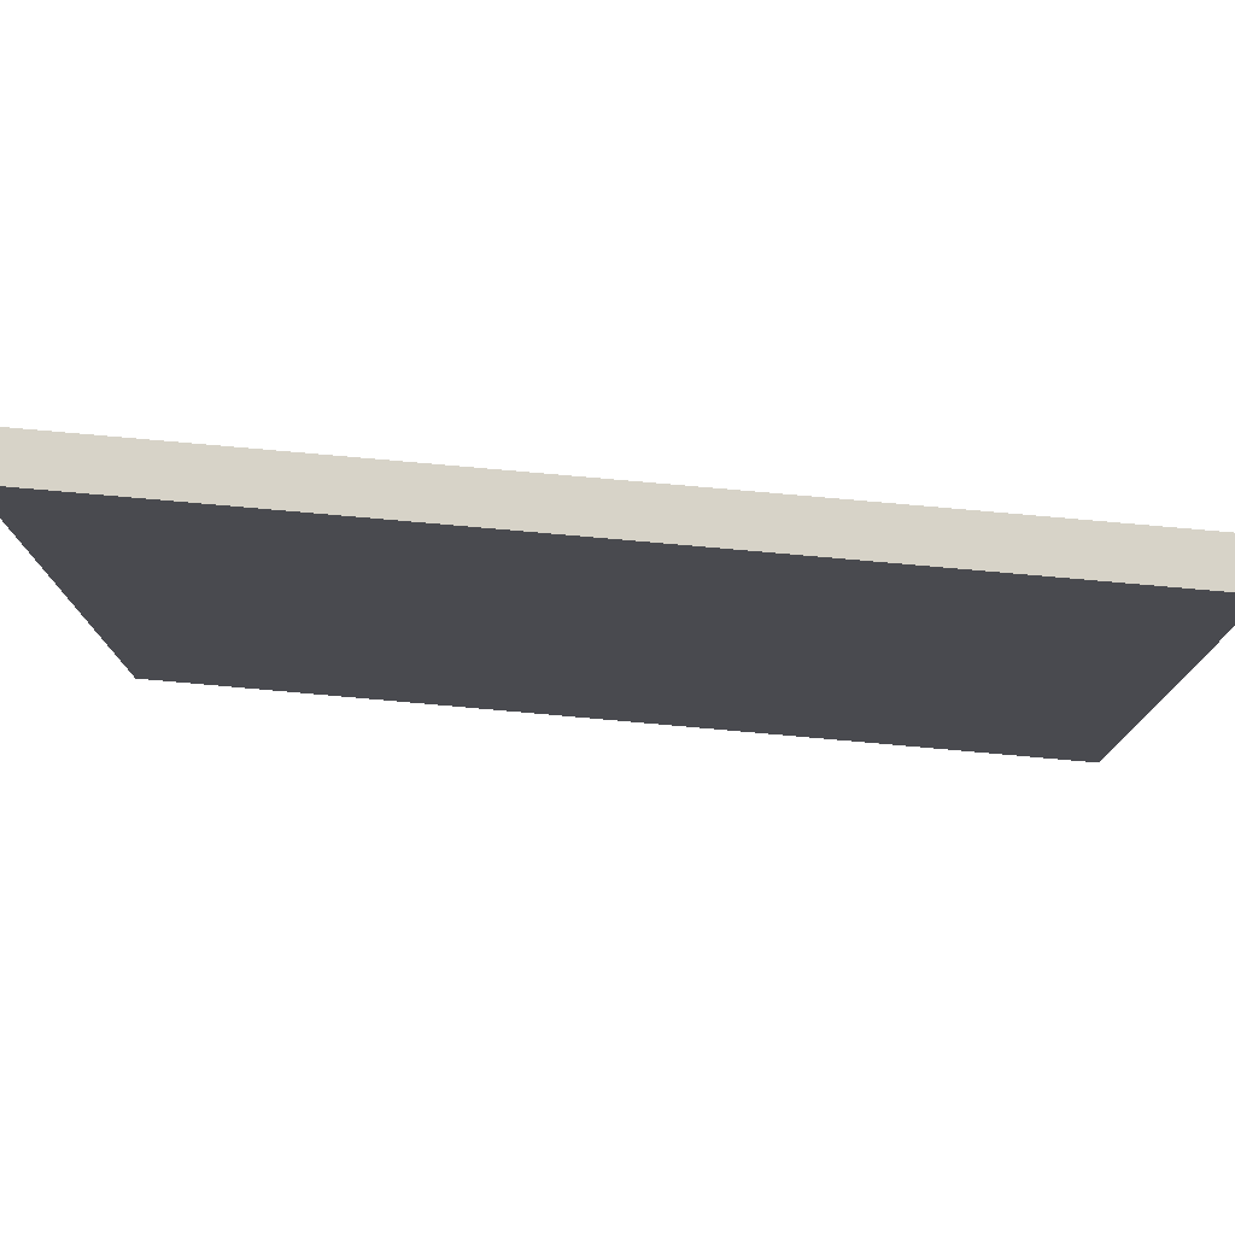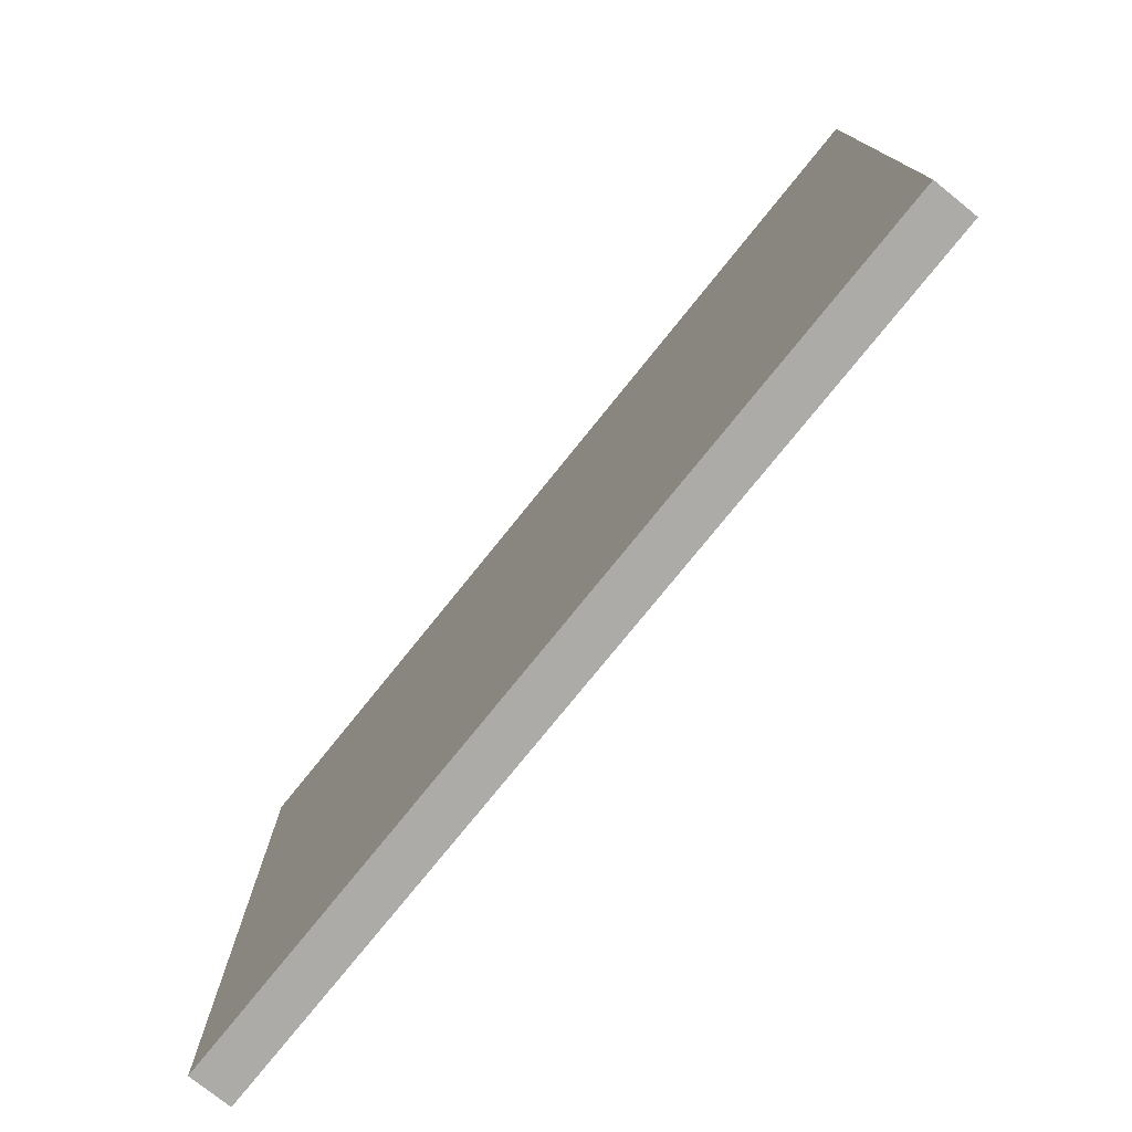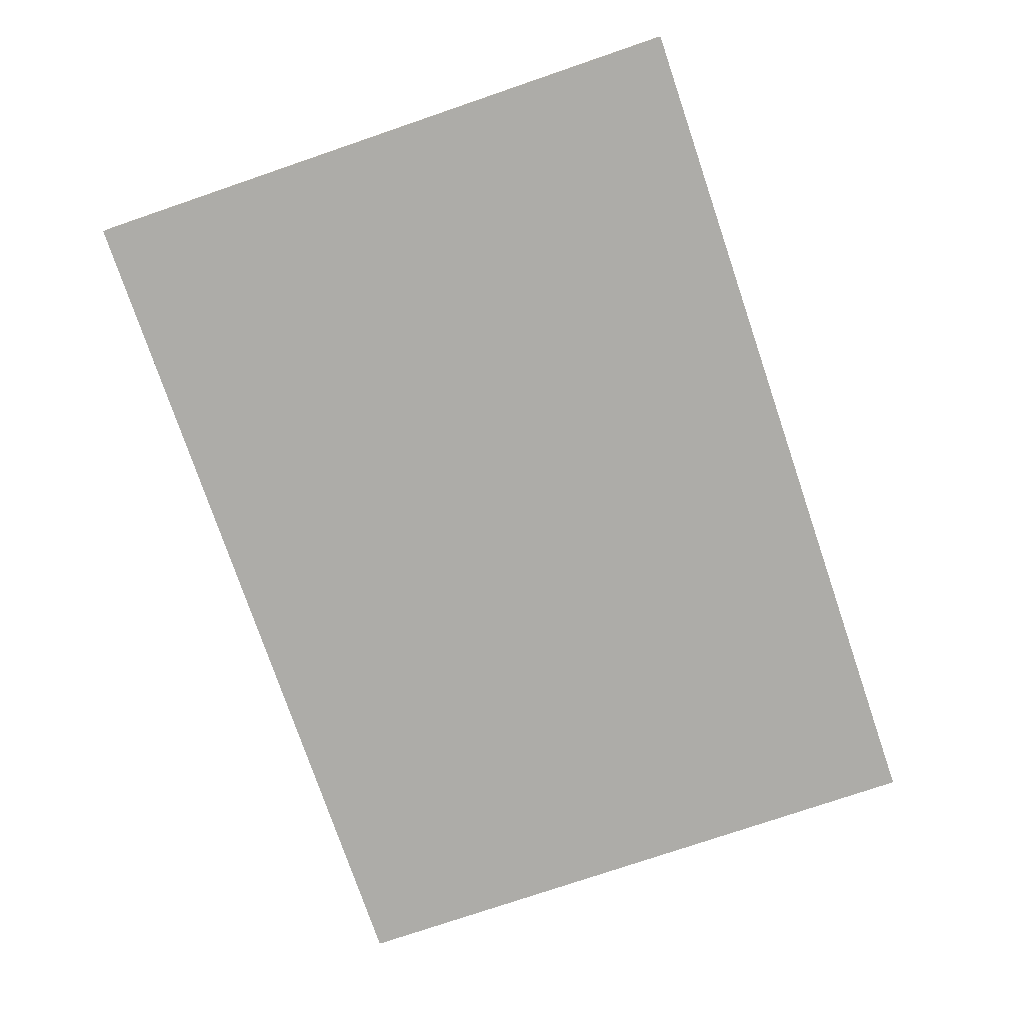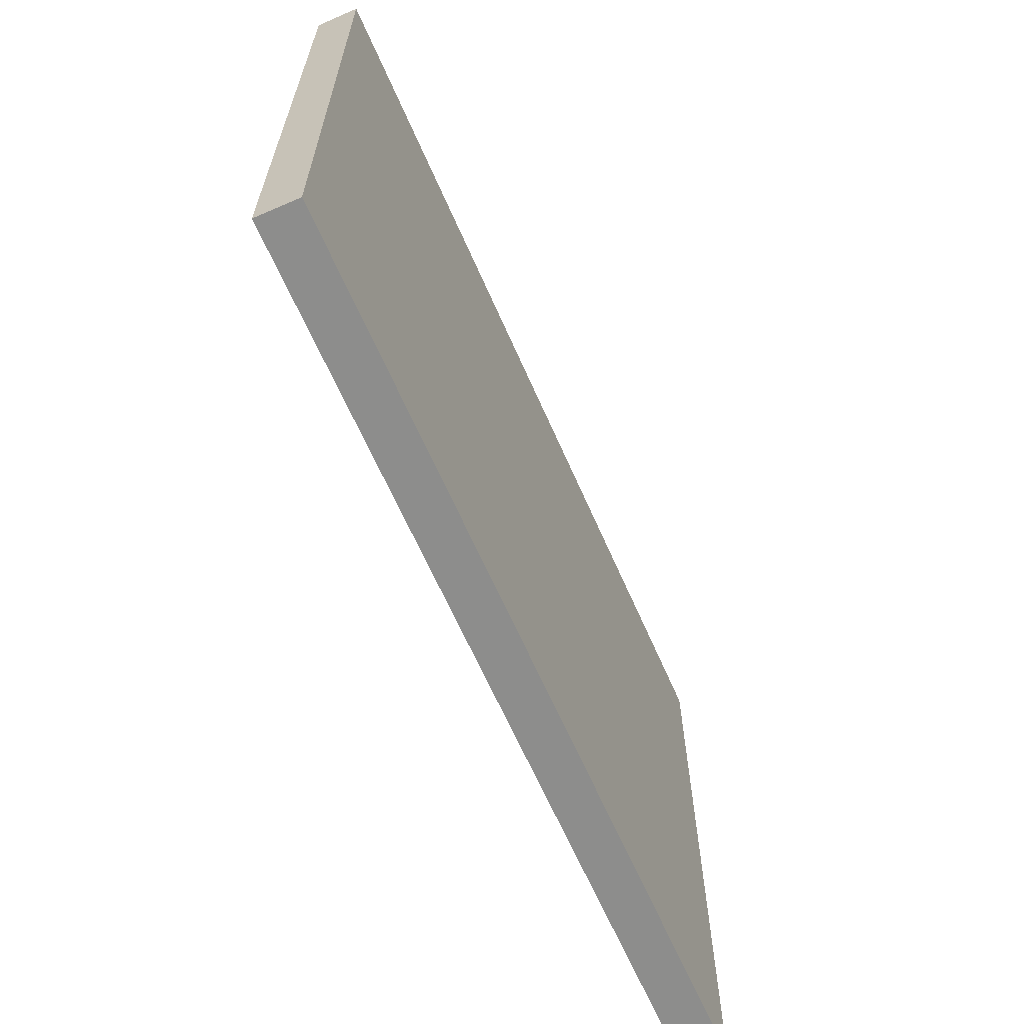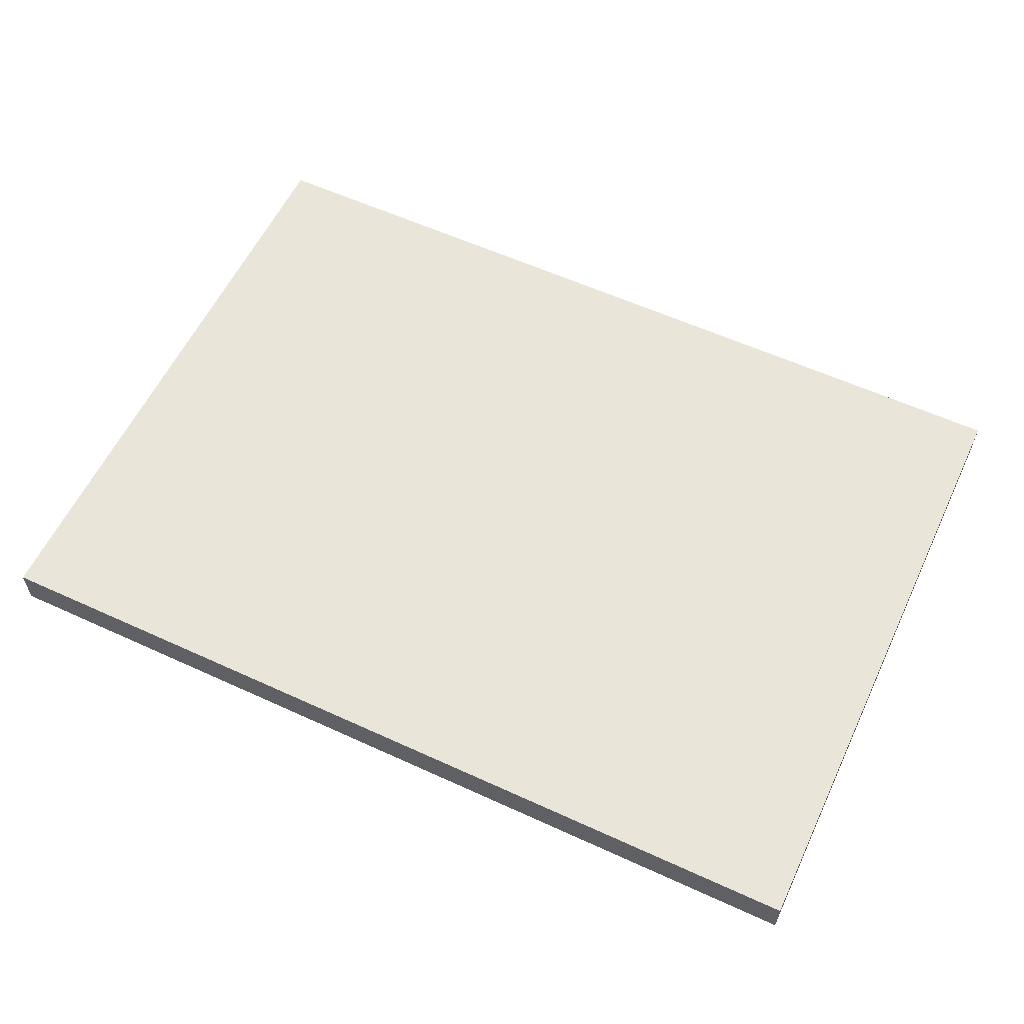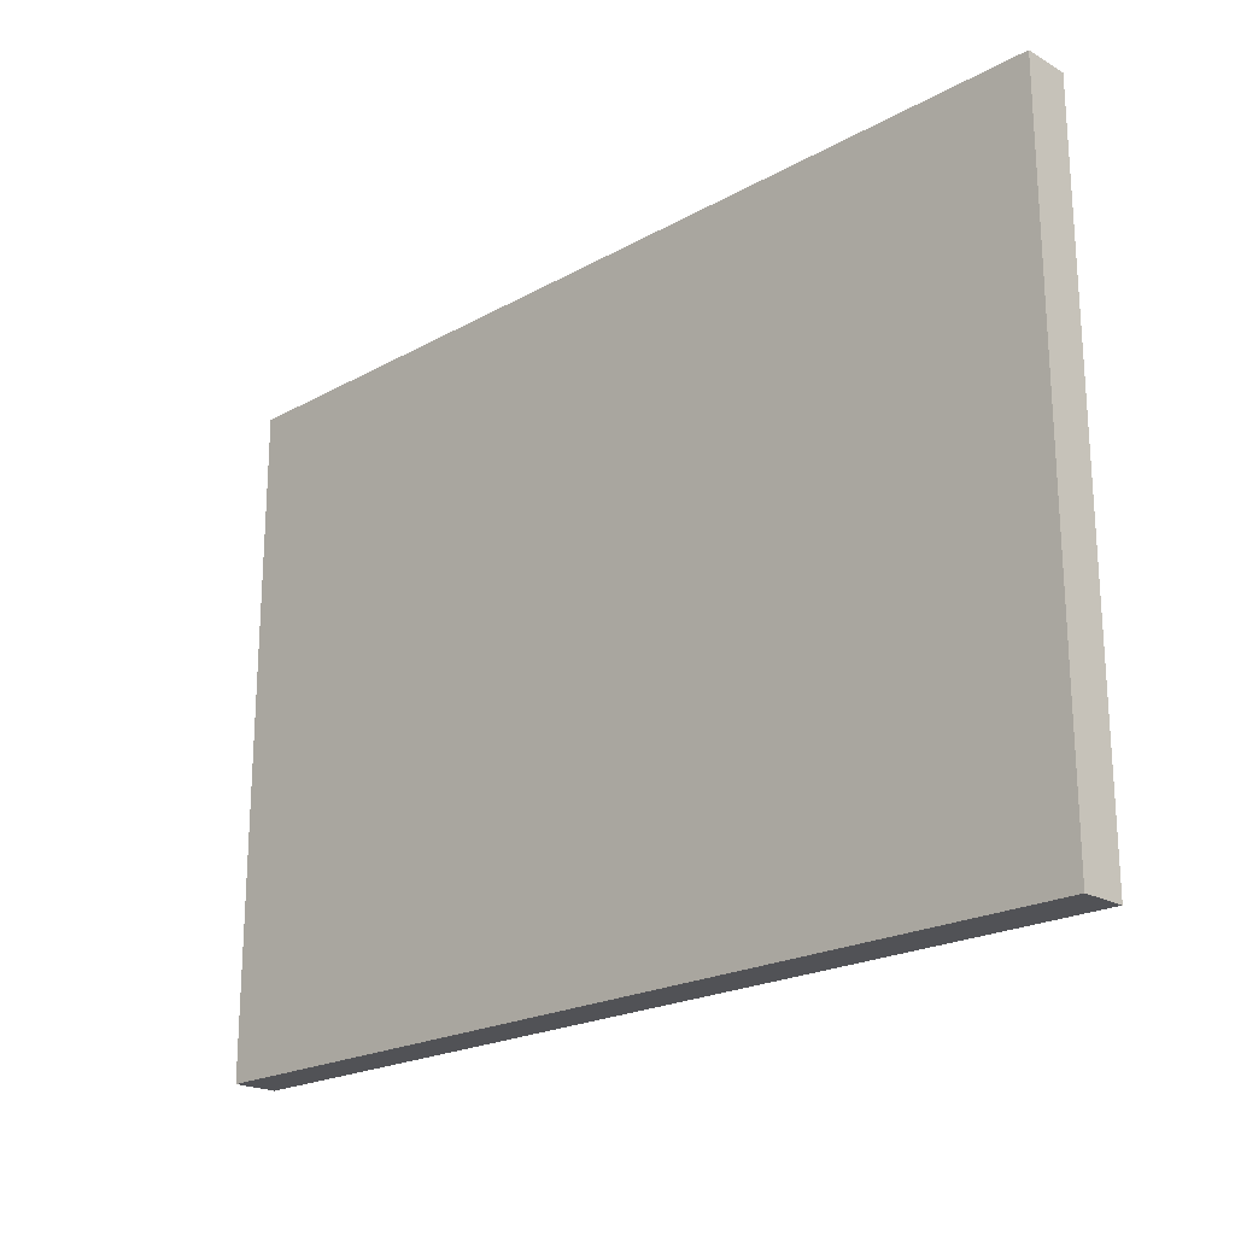
<metadata>
{"format":"obj","ext":"obj","renderer":"f3d","projection":"perspective","resolution":1024,"background":"white","views":[{"elev":76.5,"azim":-174.9,"up":"+Z"},{"elev":-76.5,"azim":51.2,"up":"+Z"},{"elev":-76.6,"azim":108.8,"up":"+Y"},{"elev":-64.4,"azim":113.6,"up":"+Z"},{"elev":58.6,"azim":-154.7,"up":"+Y"},{"elev":-21.2,"azim":-135.2,"up":"+Z"}]}
</metadata>
<code>
v -10.5 0 7.5
v -10.5 0 6.5
v -10.5 0 1.5
v -10.5 0 0.5
v -10.5 0 -0.5
v -10.5 0 -1.5
v -10.5 0 -6.5
v -10.5 0 -7.5
v -10.5 1 7.5
v -10.5 1 6.5
v -10.5 1 1.5
v -10.5 1 0.5
v -10.5 1 -0.5
v -10.5 1 -1.5
v -10.5 1 -6.5
v -10.5 1 -7.5
v 10.5 0 7.5
v 10.5 0 6.5
v 10.5 0 1.5
v 10.5 0 0.5
v 10.5 0 -0.5
v 10.5 0 -1.5
v 10.5 0 -6.5
v 10.5 0 -7.5
v 10.5 1 7.5
v 10.5 1 6.5
v 10.5 1 1.5
v 10.5 1 0.5
v 10.5 1 -0.5
v 10.5 1 -1.5
v 10.5 1 -6.5
v 10.5 1 -7.5
v -10.5 0 7.5
v -10.5 1 7.5
v -7.5 0 7.5
v -7.5 1 7.5
v -6.5 0 7.5
v -6.5 1 7.5
v 10.5 0 7.5
v 10.5 1 7.5
v -10.5 0 -7.5
v -10.5 1 -7.5
v 2.5 0 -7.5
v 2.5 1 -7.5
v 3.5 0 -7.5
v 3.5 1 -7.5
v 10.5 0 -7.5
v 10.5 1 -7.5
v -10.5 0 7.5
v -7.5 0 7.5
v -6.5 0 7.5
v 10.5 0 7.5
v -10.5 0 6.5
v -7.5 0 6.5
v -6.5 0 6.5
v 10.5 0 6.5
v -10.5 0 1.5
v 10.5 0 1.5
v -10.5 0 0.5
v 10.5 0 0.5
v -10.5 0 -0.5
v 10.5 0 -0.5
v -10.5 0 -1.5
v 10.5 0 -1.5
v -10.5 0 -6.5
v 2.5 0 -6.5
v 3.5 0 -6.5
v 10.5 0 -6.5
v -10.5 0 -7.5
v 2.5 0 -7.5
v 3.5 0 -7.5
v 10.5 0 -7.5
v -10.5 1 7.5
v -7.5 1 7.5
v -6.5 1 7.5
v 10.5 1 7.5
v -10.5 1 6.5
v -7.5 1 6.5
v -6.5 1 6.5
v 10.5 1 6.5
v -10.5 1 1.5
v 10.5 1 1.5
v -10.5 1 0.5
v 10.5 1 0.5
v -10.5 1 -0.5
v 10.5 1 -0.5
v -10.5 1 -1.5
v 10.5 1 -1.5
v -10.5 1 -6.5
v 2.5 1 -6.5
v 3.5 1 -6.5
v 10.5 1 -6.5
v -10.5 1 -7.5
v 2.5 1 -7.5
v 3.5 1 -7.5
v 10.5 1 -7.5
f 9 2 1
f 10 3 2
f 10 2 9
f 11 4 3
f 11 3 10
f 12 5 4
f 12 4 11
f 13 6 5
f 13 5 12
f 14 7 6
f 14 6 13
f 15 8 7
f 15 7 14
f 16 8 15
f 17 18 25
f 18 19 26
f 25 18 26
f 19 20 27
f 26 19 27
f 20 21 28
f 27 20 28
f 21 22 29
f 28 21 29
f 22 23 30
f 29 22 30
f 23 24 31
f 30 23 31
f 31 24 32
f 35 34 33
f 36 34 35
f 37 36 35
f 38 36 37
f 39 38 37
f 40 38 39
f 41 42 43
f 43 42 44
f 43 44 45
f 45 44 46
f 45 46 47
f 47 46 48
f 53 50 49
f 54 51 50
f 54 50 53
f 55 52 51
f 55 51 54
f 56 52 55
f 57 54 53
f 57 55 54
f 57 56 55
f 58 56 57
f 59 58 57
f 60 58 59
f 61 60 59
f 62 60 61
f 63 62 61
f 64 62 63
f 65 64 63
f 66 64 65
f 67 64 66
f 68 64 67
f 69 66 65
f 70 67 66
f 70 66 69
f 71 68 67
f 71 67 70
f 72 68 71
f 73 74 77
f 74 75 78
f 77 74 78
f 75 76 79
f 78 75 79
f 79 76 80
f 77 78 81
f 78 79 81
f 79 80 81
f 81 80 82
f 81 82 83
f 83 82 84
f 83 84 85
f 85 84 86
f 85 86 87
f 87 86 88
f 87 88 89
f 89 88 90
f 90 88 91
f 91 88 92
f 89 90 93
f 90 91 94
f 93 90 94
f 91 92 95
f 94 91 95
f 95 92 96

</code>
